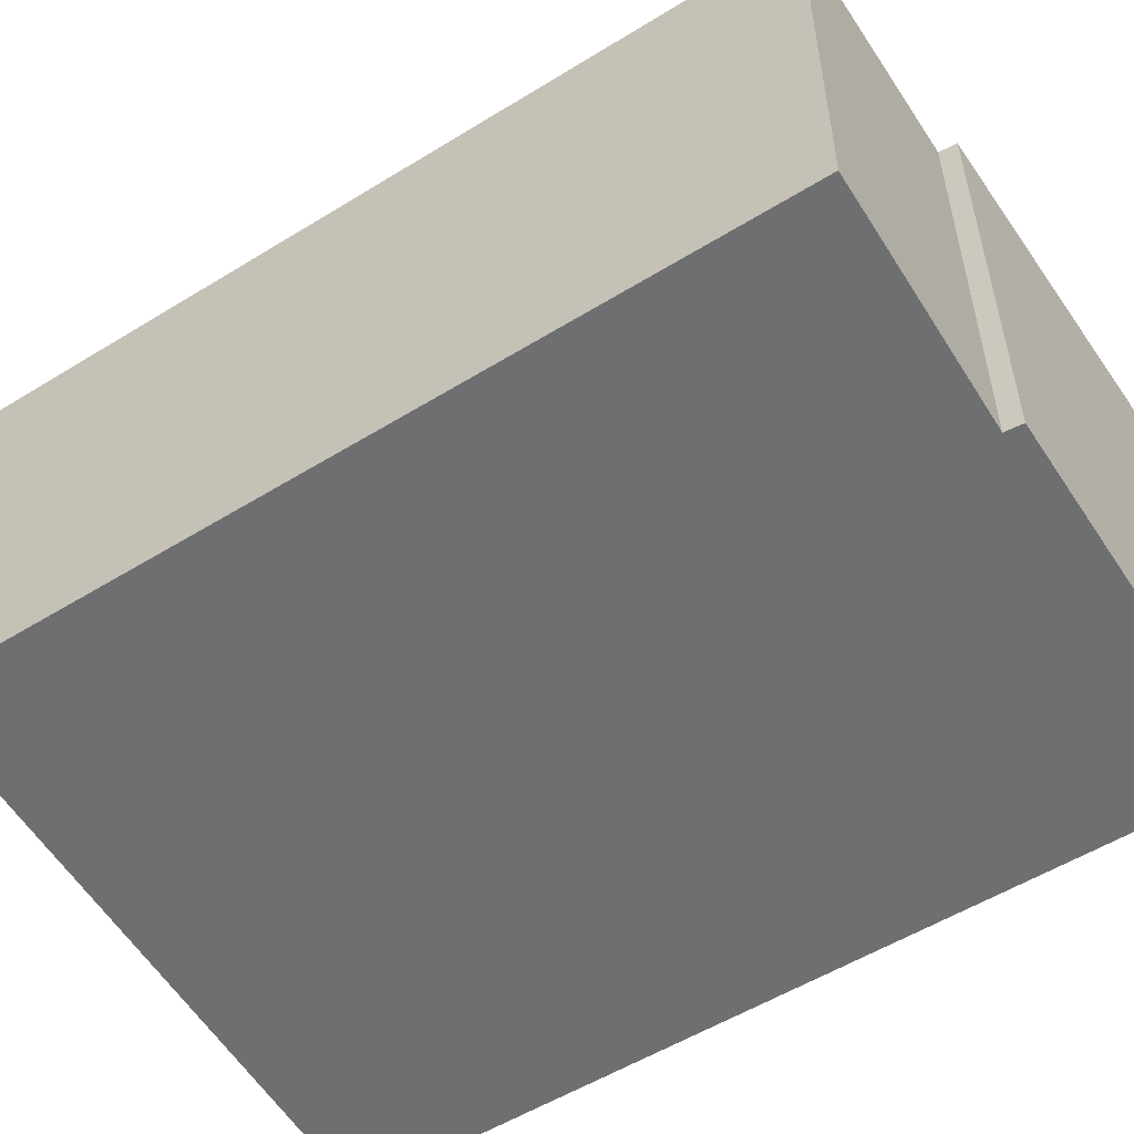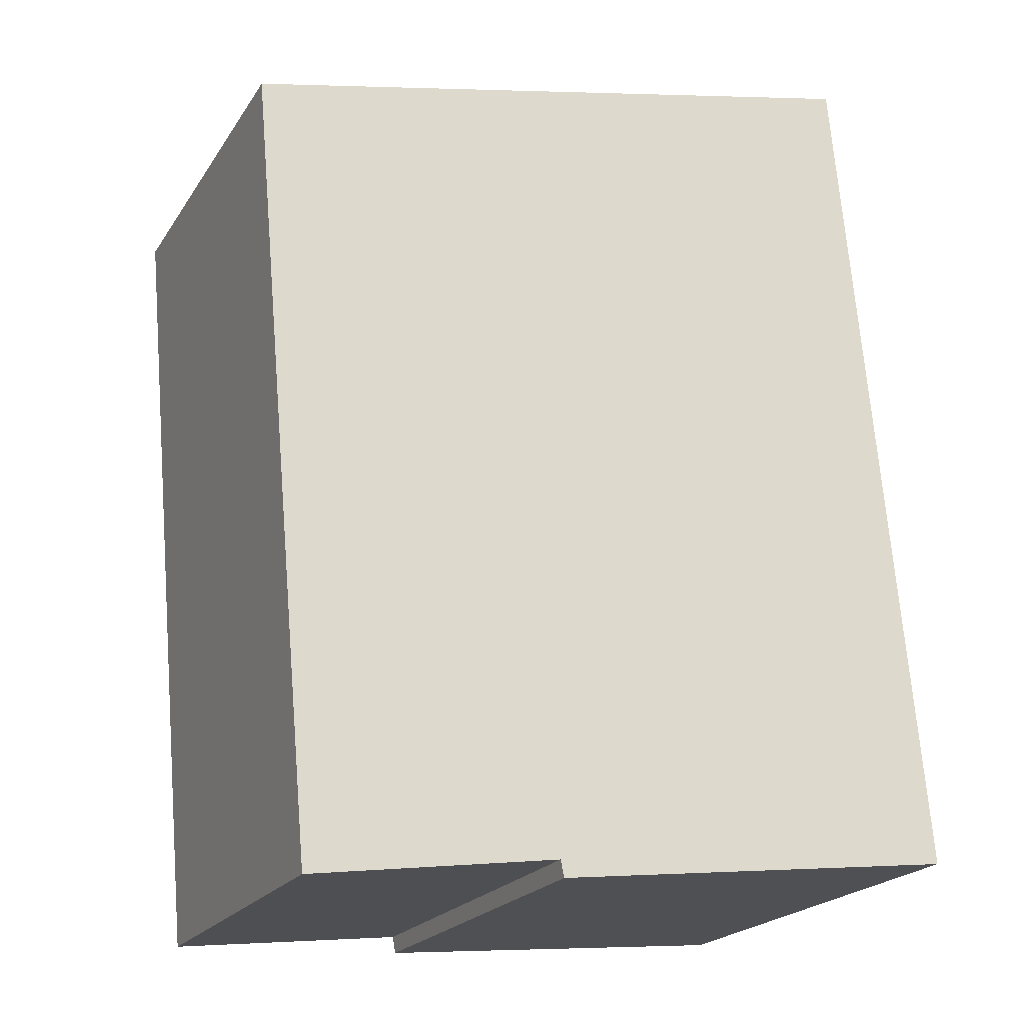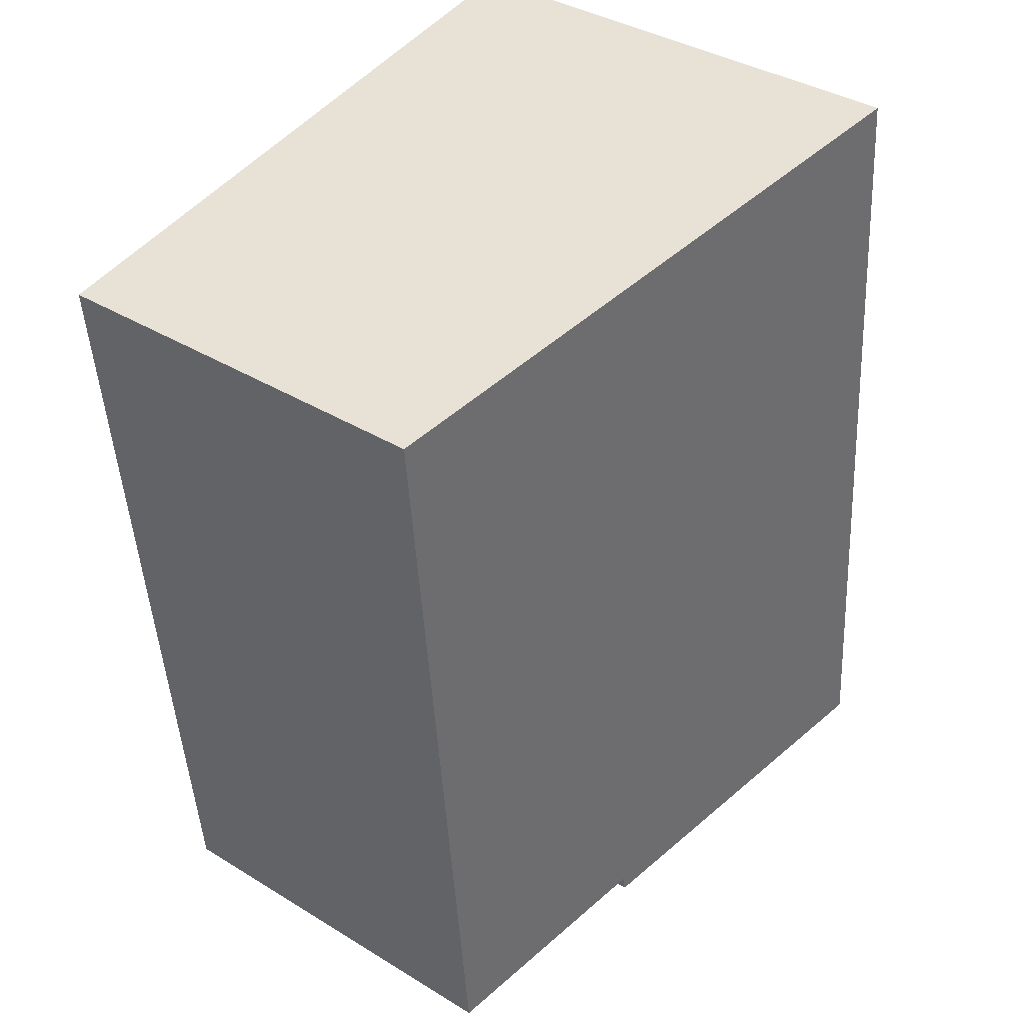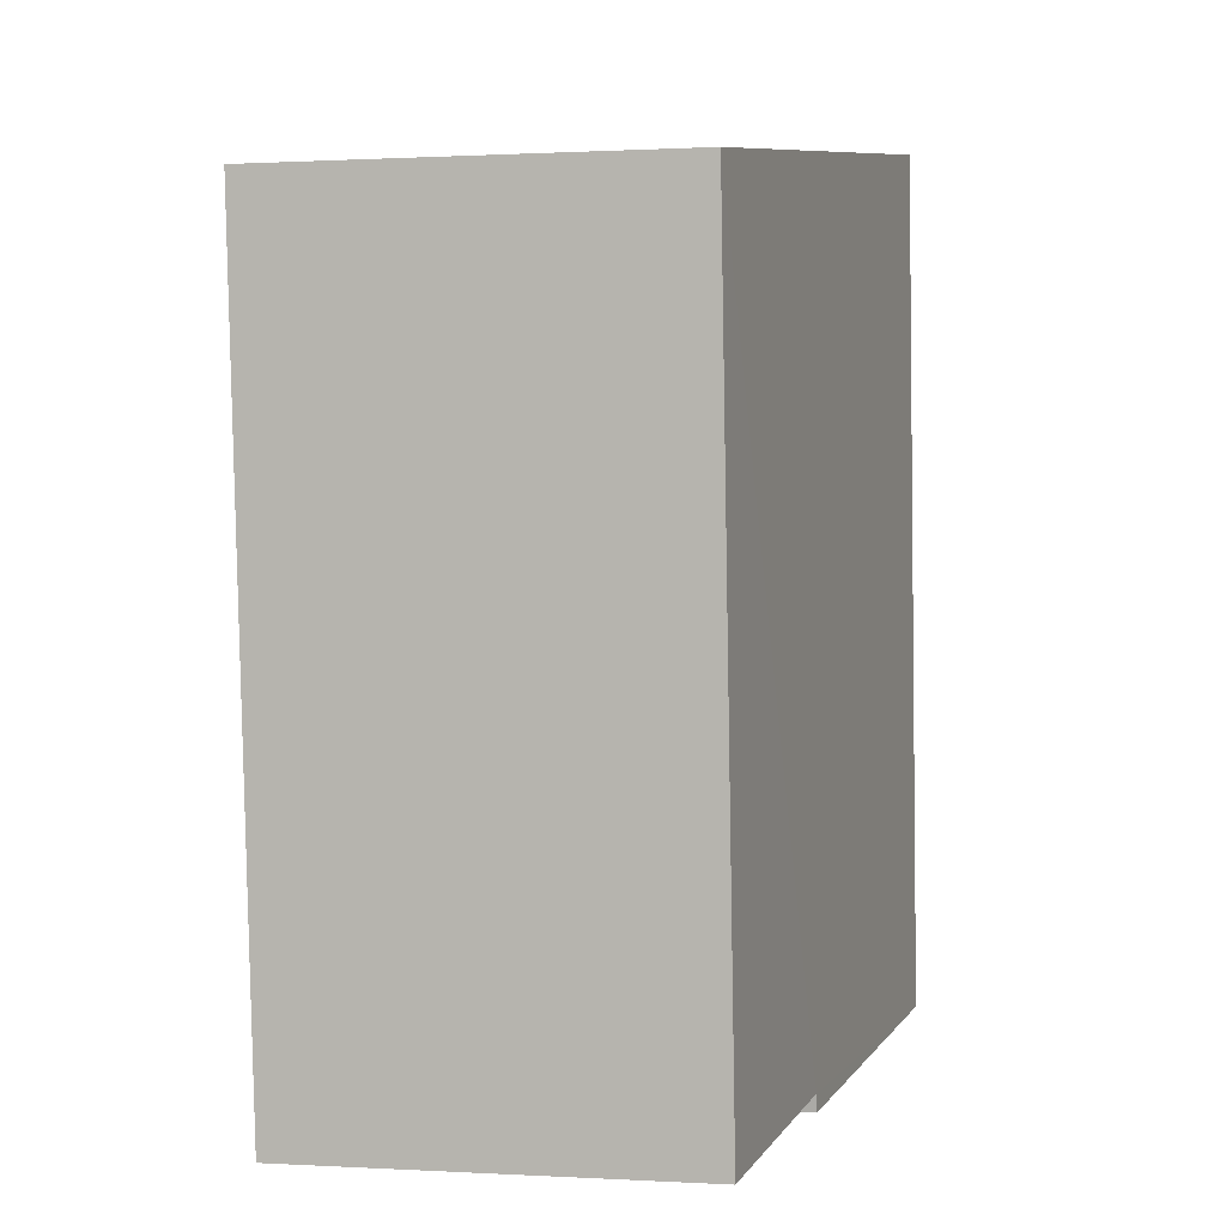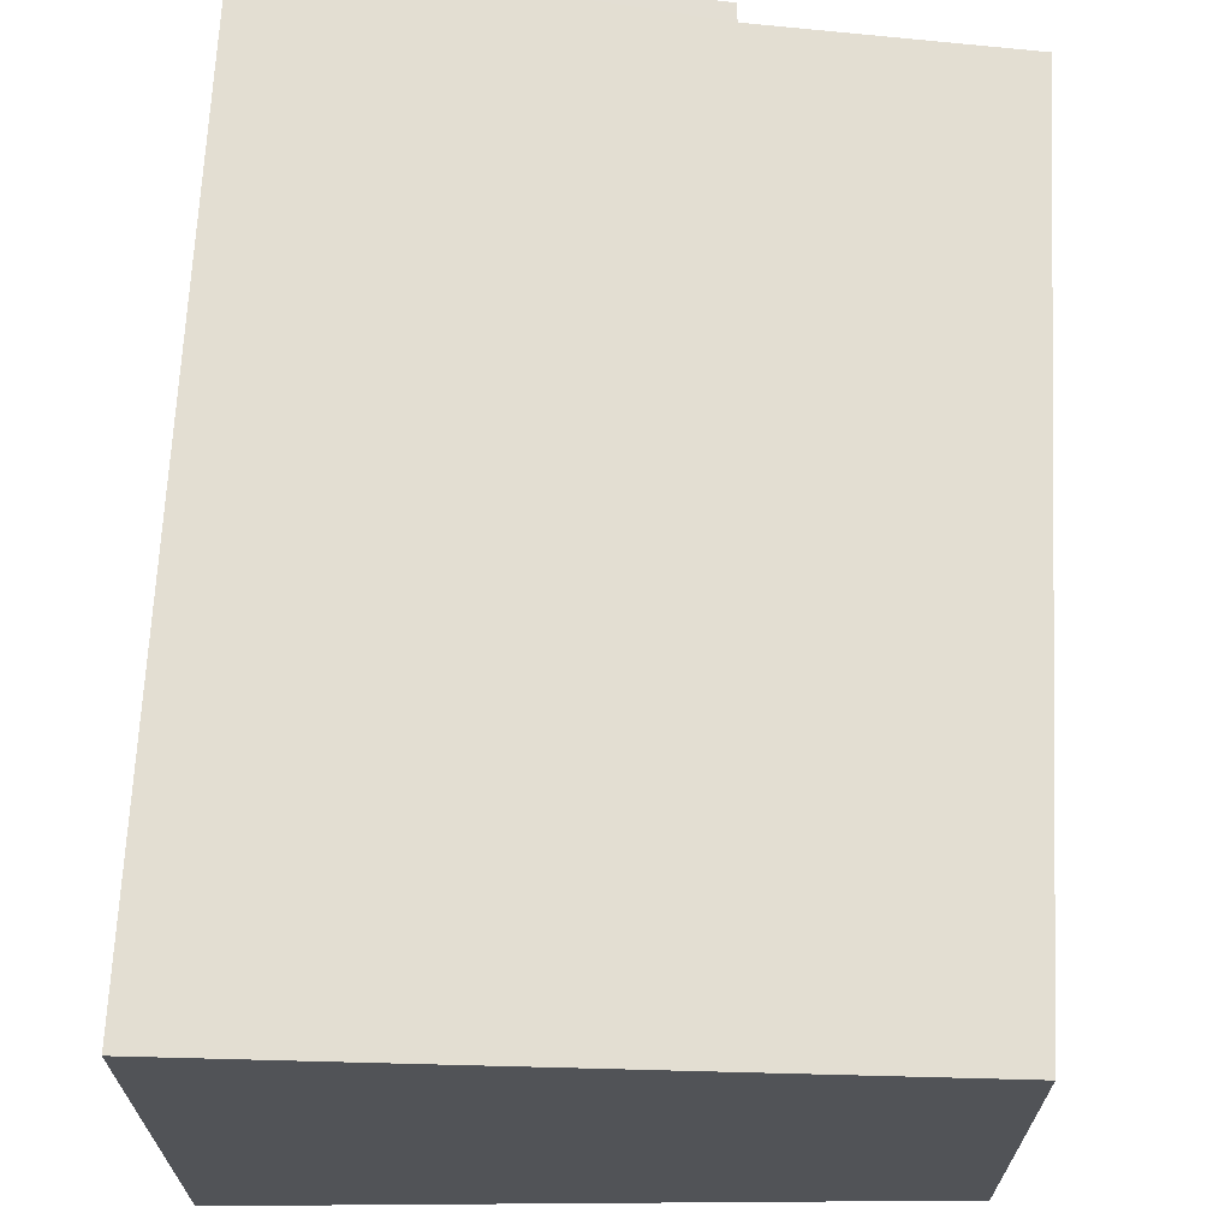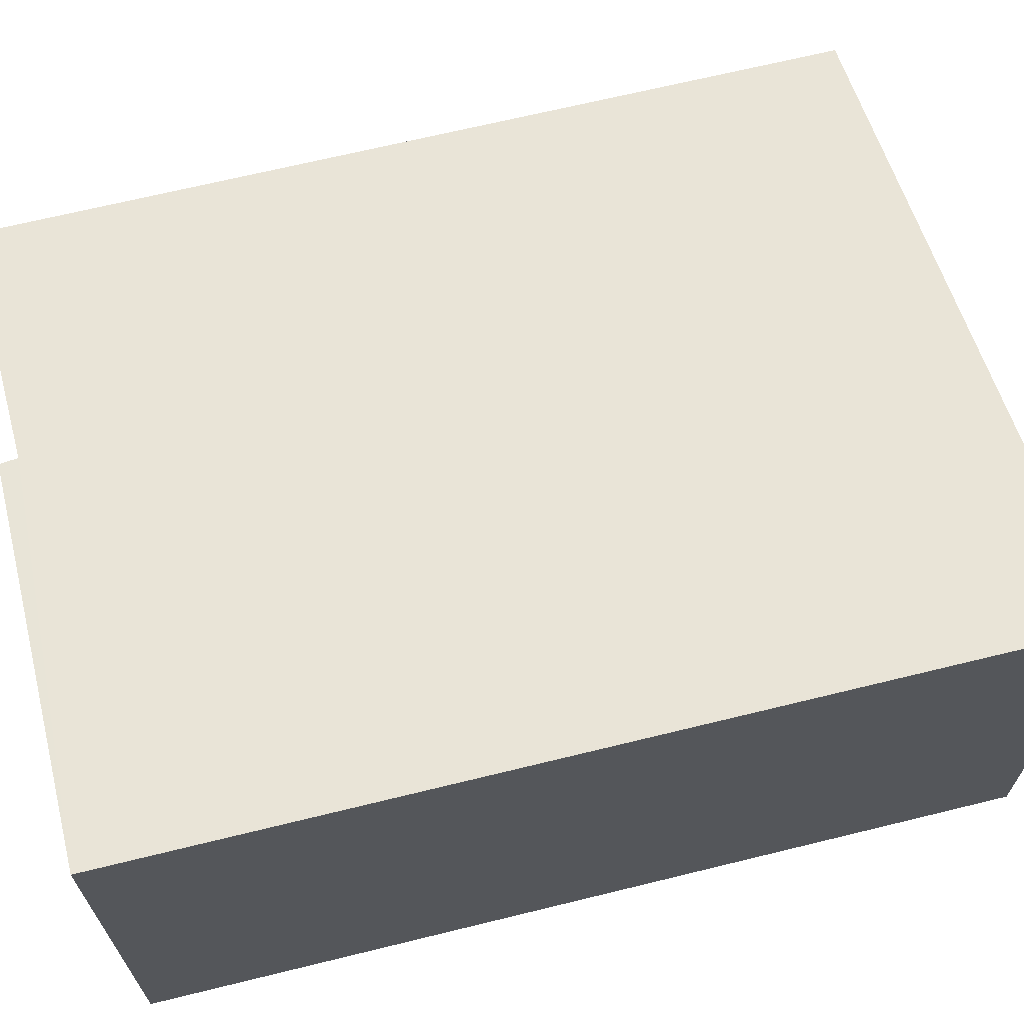
<metadata>
{"format":"obj","ext":"obj","renderer":"f3d","projection":"perspective","resolution":1024,"background":"white","views":[{"elev":-54.6,"azim":128.3,"up":"+Y"},{"elev":-21.3,"azim":155.8,"up":"+Z"},{"elev":37.9,"azim":127.9,"up":"+Z"},{"elev":0.4,"azim":101.7,"up":"+Z"},{"elev":67.8,"azim":8.0,"up":"+Y"},{"elev":67.4,"azim":-98.7,"up":"+Y"}]}
</metadata>
<code>
v  0 3.054 1.87e-16
v  2.434 2.724 -0.124
v  2.414 2.725 -0.233
v  4.424 2.514 4.794
v  3.964 2.514 -0.304
v  0.485 3.054 5.377
v  2.434 7.593e-18 -0.124
v  3.964 1.861e-17 -0.304
v  0 0 0
v  2.414 1.427e-17 -0.233
v  4.424 -2.935e-16 4.794
v  0.485 -3.292e-16 5.377
g defaultobject
f 1 2 3
f 2 4 5
f 4 2 1
f 4 1 6
f 5 7 2
f 7 5 8
f 3 9 1
f 9 3 10
f 2 10 3
f 10 2 7
f 11 5 4
f 5 11 8
f 9 6 1
f 6 9 12
f 12 4 6
f 4 12 11
f 10 12 9
f 12 10 7
f 12 7 8
f 12 8 11

</code>
